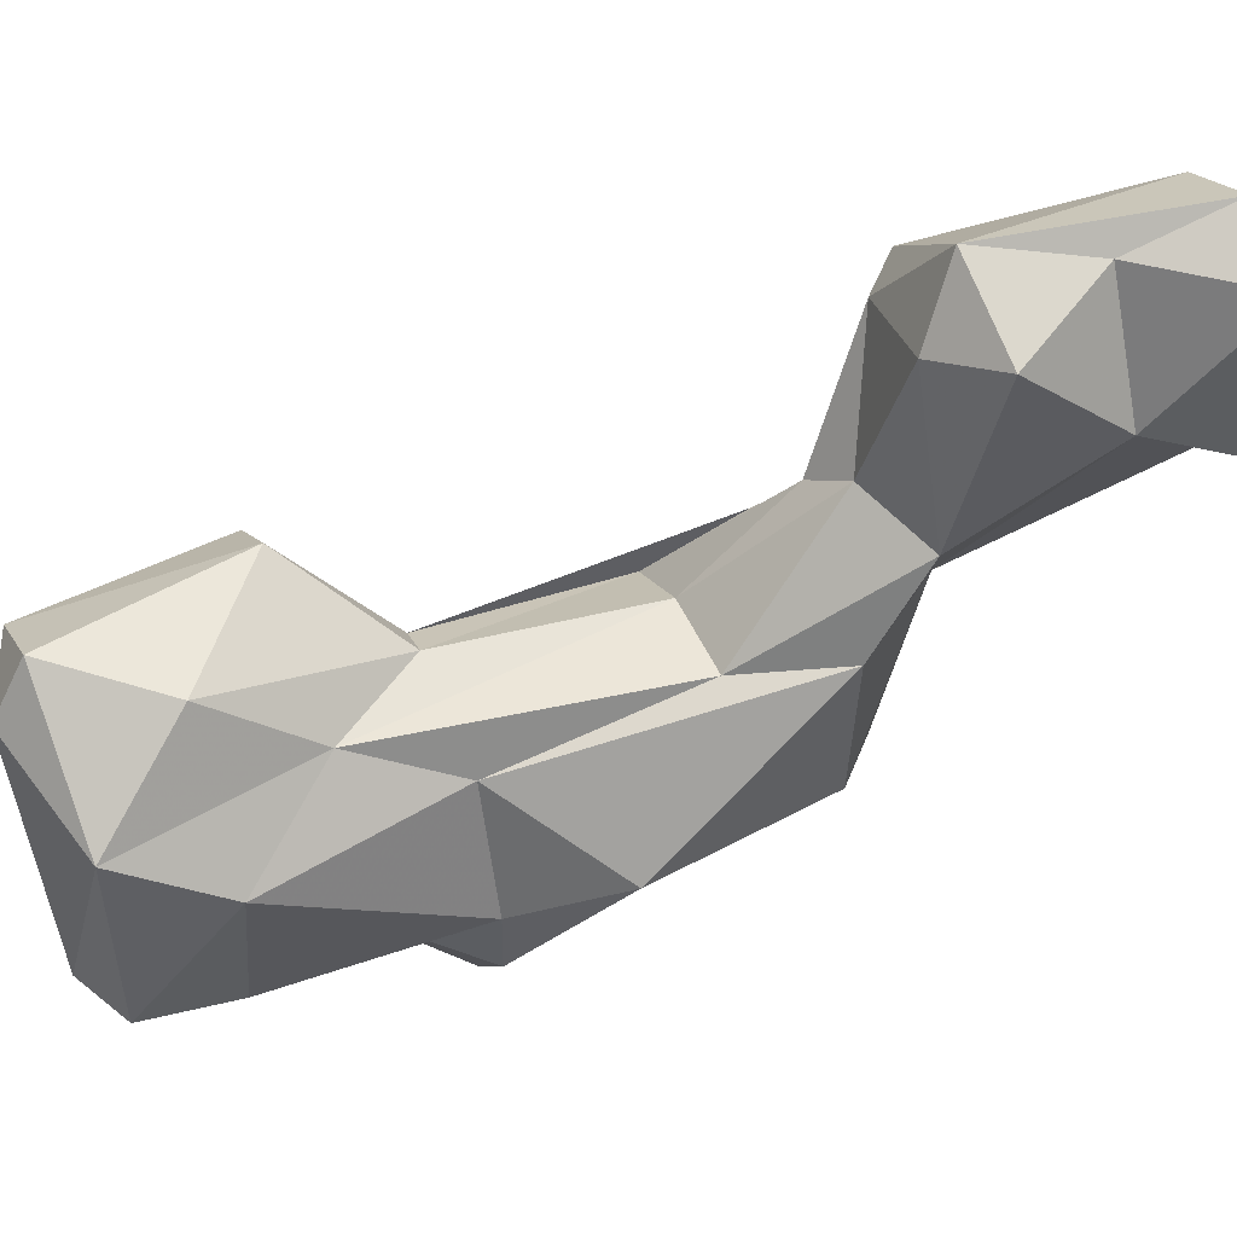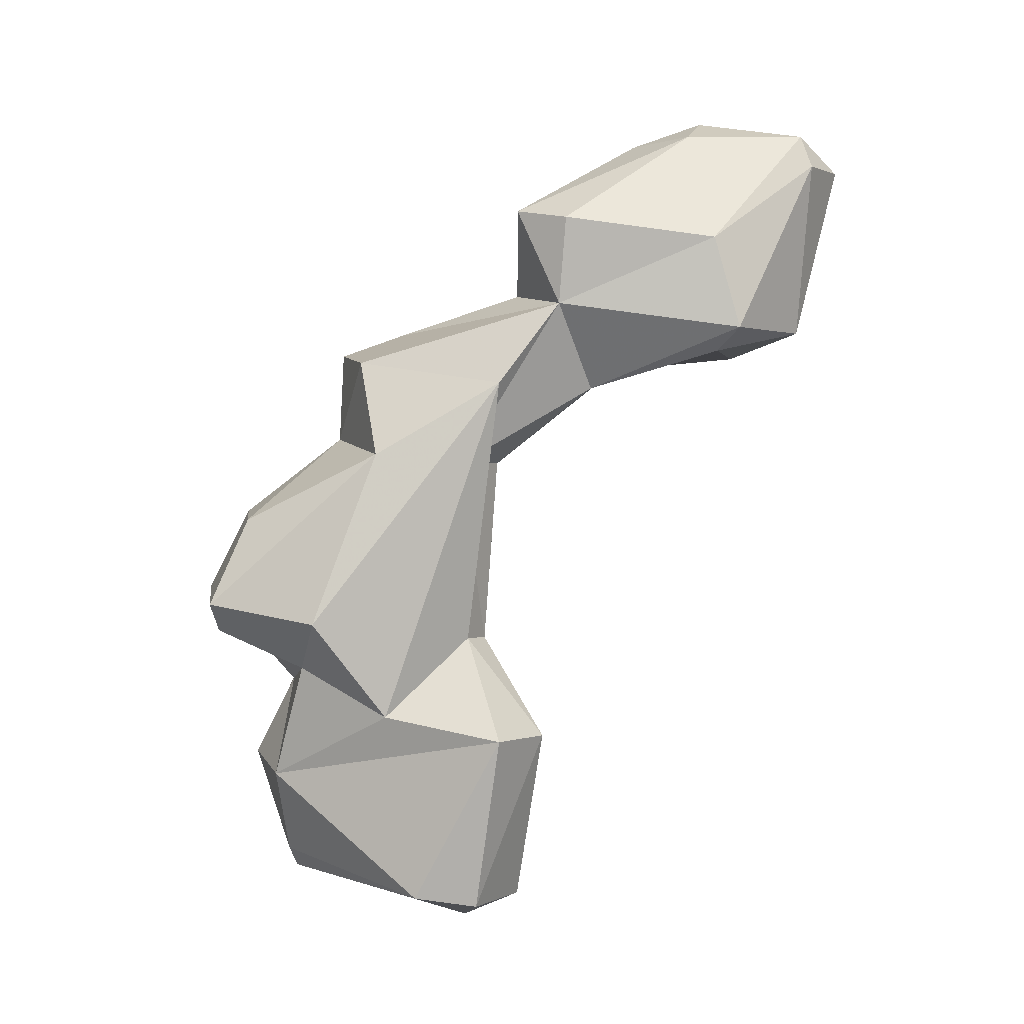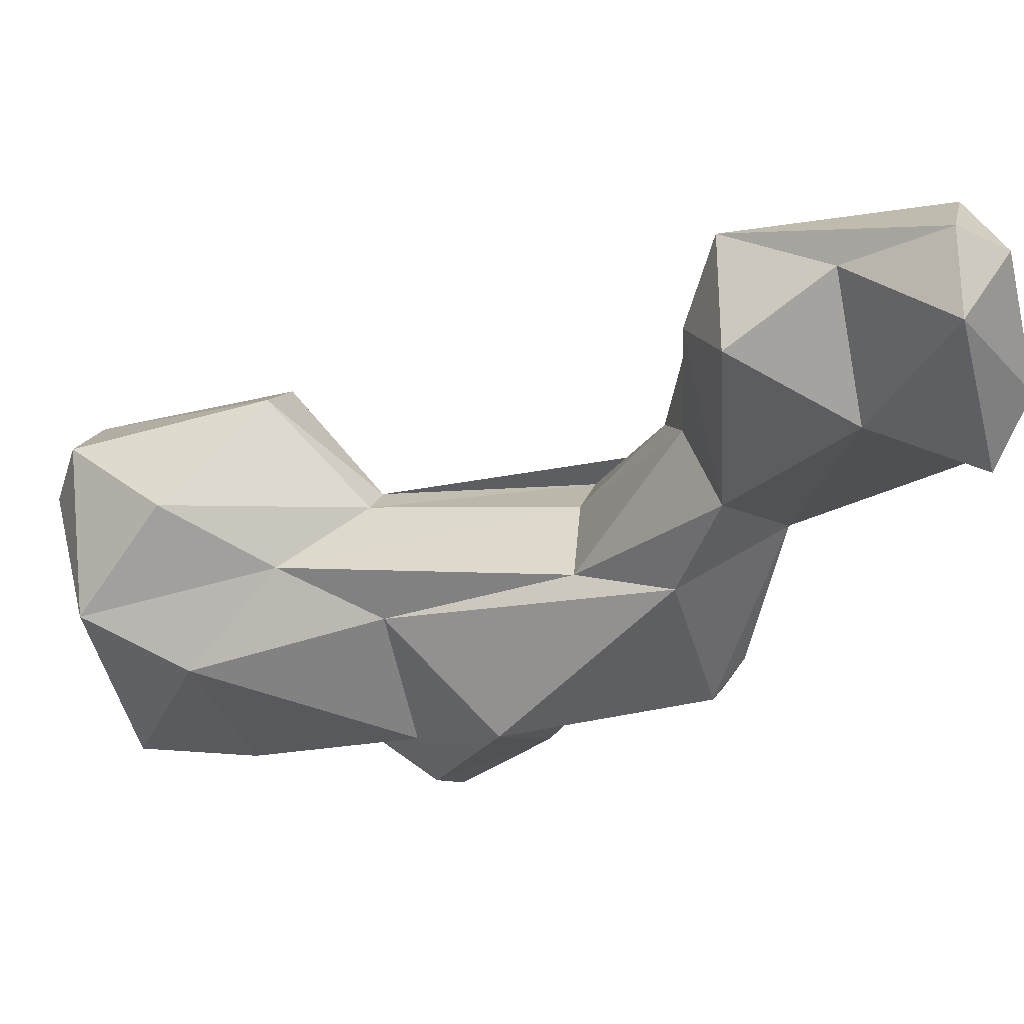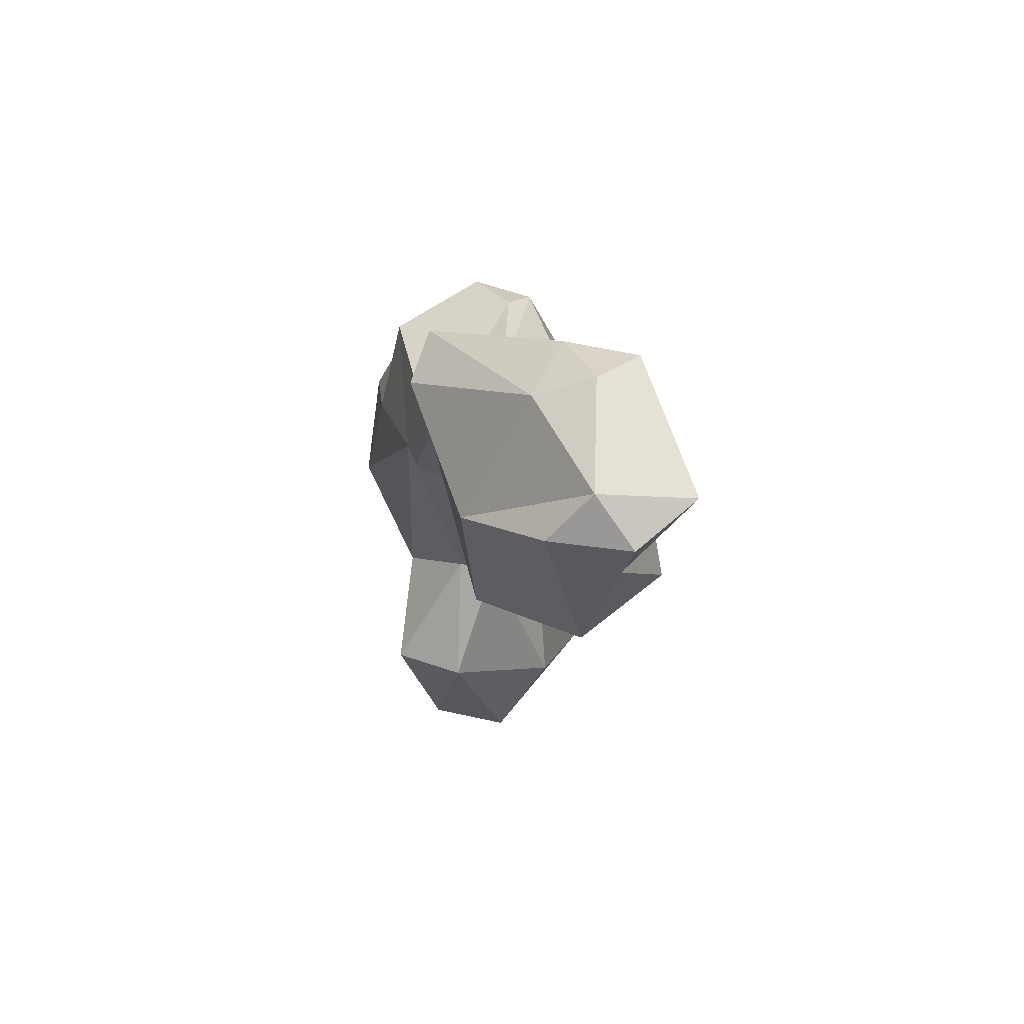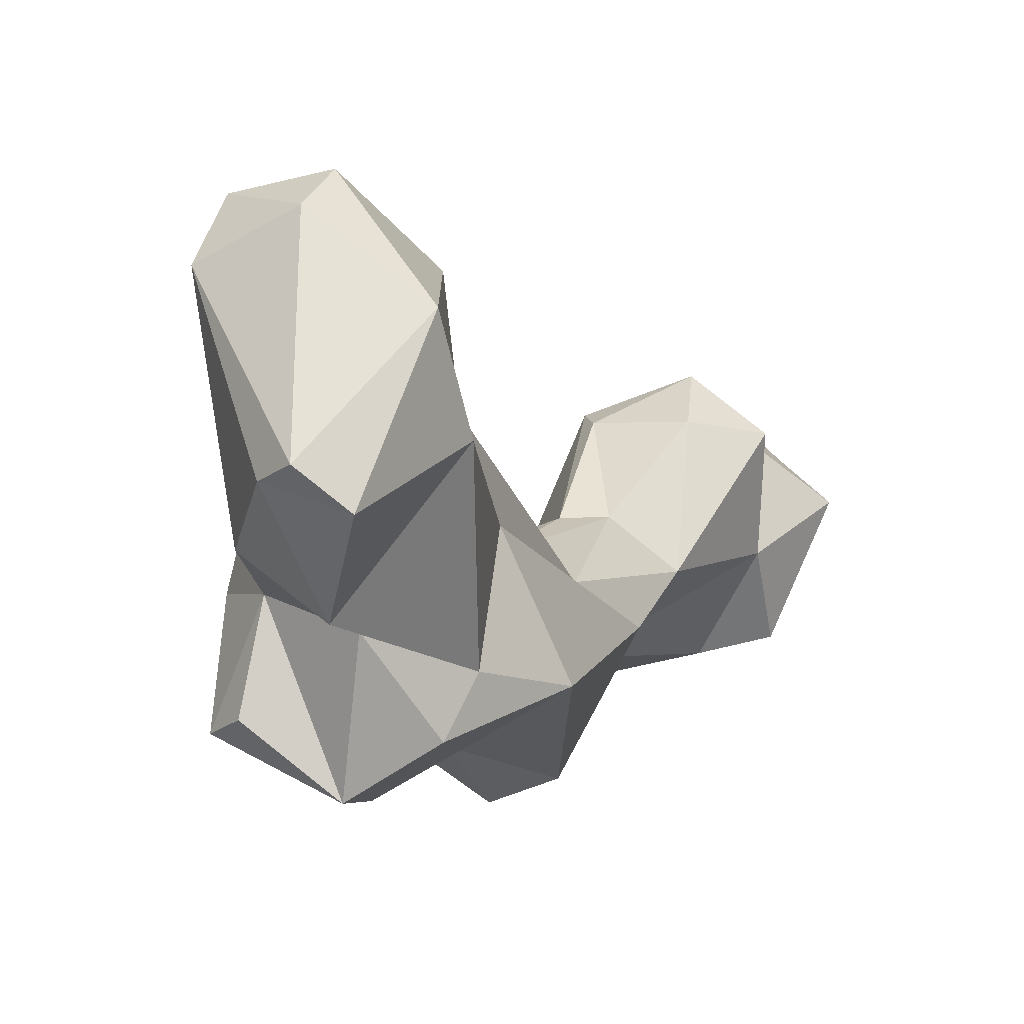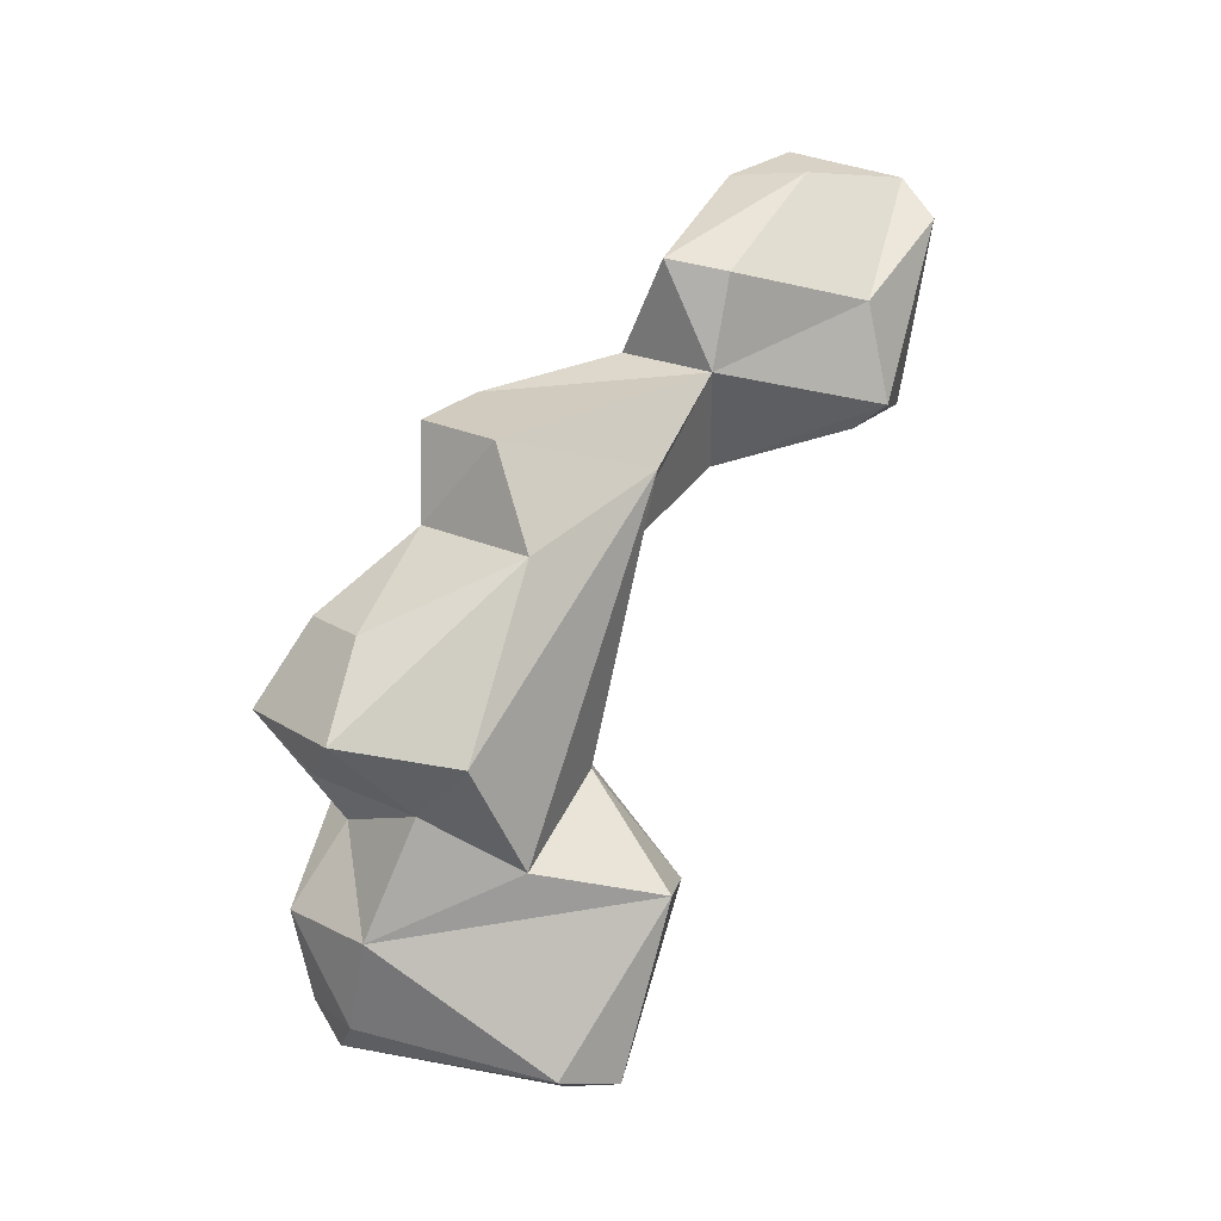
<metadata>
{"format":"obj","ext":"obj","renderer":"f3d","projection":"perspective","resolution":1024,"background":"white","views":[{"elev":21.3,"azim":-105.4,"up":"+Y"},{"elev":-3.4,"azim":115.8,"up":"+Z"},{"elev":20.6,"azim":-73.7,"up":"+Y"},{"elev":51.4,"azim":-169.0,"up":"+Z"},{"elev":-38.5,"azim":-163.3,"up":"+Y"},{"elev":2.8,"azim":86.4,"up":"+Z"}]}
</metadata>
<code>
v 205.6 200 123.8
v 208.4 194.9 124.6
v 207.4 202.1 123.2
v 208 196 120.9
v 206.7 198.2 117.2
v 209.5 196.9 125.4
v 207.9 200.6 120
v 209.1 200.9 116.4
v 209.1 198.1 115.5
v 208.9 201.1 124.6
v 211 194.6 124.4
v 210 192.5 116.7
v 212.5 198.7 115.4
v 211.8 183.2 109.3
v 211 189.3 115.1
v 211.6 184.3 98.78
v 211.6 197.2 124.4
v 213.7 199.1 119.8
v 210.3 202 123
v 213.8 180.1 95.92
v 211.9 194 115
v 214.1 184.4 115.7
v 212.8 186.4 105.1
v 211.4 185.8 95.05
v 212.9 187.7 101.4
v 212.3 188.9 111.6
v 214.6 188.6 92.96
v 214.1 190.6 93.85
v 216.6 194 120.5
v 212.2 189.7 97.65
v 215.1 181 94.61
v 213.4 193.6 114.1
v 213.6 181.9 105.9
v 214.7 185.6 116.6
v 214.6 189.5 104.1
v 218 180.3 109.3
v 214.9 190.1 111.1
v 215.6 192.5 100.2
v 214.8 179.8 106.2
v 213 199.9 116.2
v 216.4 181.4 95.44
v 216 181.3 102.4
v 216.4 191.8 120.9
v 215.7 179.4 99.33
v 213.9 190.6 118
v 216.1 193.4 117.2
v 216.3 183.8 115.6
v 217.1 190.3 93.62
v 218.3 181.9 98.6
v 217.7 178.3 106.2
v 219.2 183.6 102.9
v 219 186.2 114.9
v 217.6 189.9 110.9
v 219.7 187.2 111.2
v 218.3 191.9 100.1
v 216 189.4 104
v 220.3 180.5 104.3
v 218.2 188.2 93.93
v 216.6 183.8 112.2
v 218.8 187.2 100.9
v 217.5 191.5 114
v 220.3 181.8 108.7
v 221.6 180.9 105.3
v 221.1 185.3 104.5
g foo
f 11 17 6
f 2 11 6
f 6 17 10
f 19 10 18
f 17 18 10
f 1 6 10
f 2 6 1
f 19 3 10
f 1 10 3
f 17 43 29
f 43 17 11
f 17 29 18
f 4 11 2
f 8 19 40
f 4 2 1
f 19 8 3
f 3 8 7
f 7 1 3
f 7 4 1
f 46 29 43
f 45 46 43
f 11 45 43
f 29 46 18
f 46 40 18
f 4 45 11
f 45 4 12
f 19 18 40
f 4 5 12
f 7 5 4
f 8 5 7
f 47 52 34
f 22 47 34
f 34 52 46
f 46 52 61
f 34 46 45
f 22 34 45
f 53 46 61
f 22 45 15
f 32 40 46
f 32 46 53
f 15 45 12
f 13 40 32
f 21 13 32
f 9 13 21
f 12 9 21
f 8 40 13
f 8 13 9
f 5 9 12
f 5 8 9
f 59 54 52
f 52 47 59
f 61 52 54
f 22 59 47
f 59 22 14
f 14 22 15
f 37 32 53
f 32 37 21
f 12 21 26
f 21 37 26
f 12 26 15
f 26 23 15
f 59 62 54
f 36 62 59
f 14 36 59
f 53 61 56
f 35 53 56
f 35 37 53
f 37 25 26
f 23 14 15
f 63 54 62
f 50 62 36
f 50 63 62
f 54 63 64
f 39 50 36
f 54 64 61
f 64 60 61
f 39 36 14
f 61 60 56
f 33 39 14
f 33 14 23
f 35 25 37
f 25 23 26
f 57 63 50
f 51 64 63
f 51 63 57
f 50 51 57
f 42 51 50
f 39 42 50
f 60 64 51
f 33 42 39
f 60 55 56
f 35 56 38
f 55 38 56
f 42 49 51
f 42 44 49
f 49 60 51
f 42 33 44
f 49 55 60
f 49 58 55
f 33 16 44
f 33 23 16
f 25 16 23
f 55 48 38
f 30 35 38
f 30 25 35
f 41 49 44
f 41 44 20
f 58 49 41
f 16 20 44
f 55 58 48
f 16 24 20
f 25 24 16
f 24 25 30
f 48 28 38
f 28 30 38
f 30 28 24
f 41 20 31
f 31 58 41
f 20 24 31
f 27 48 58
f 27 58 31
f 24 27 31
f 27 28 48
f 24 28 27
g

</code>
